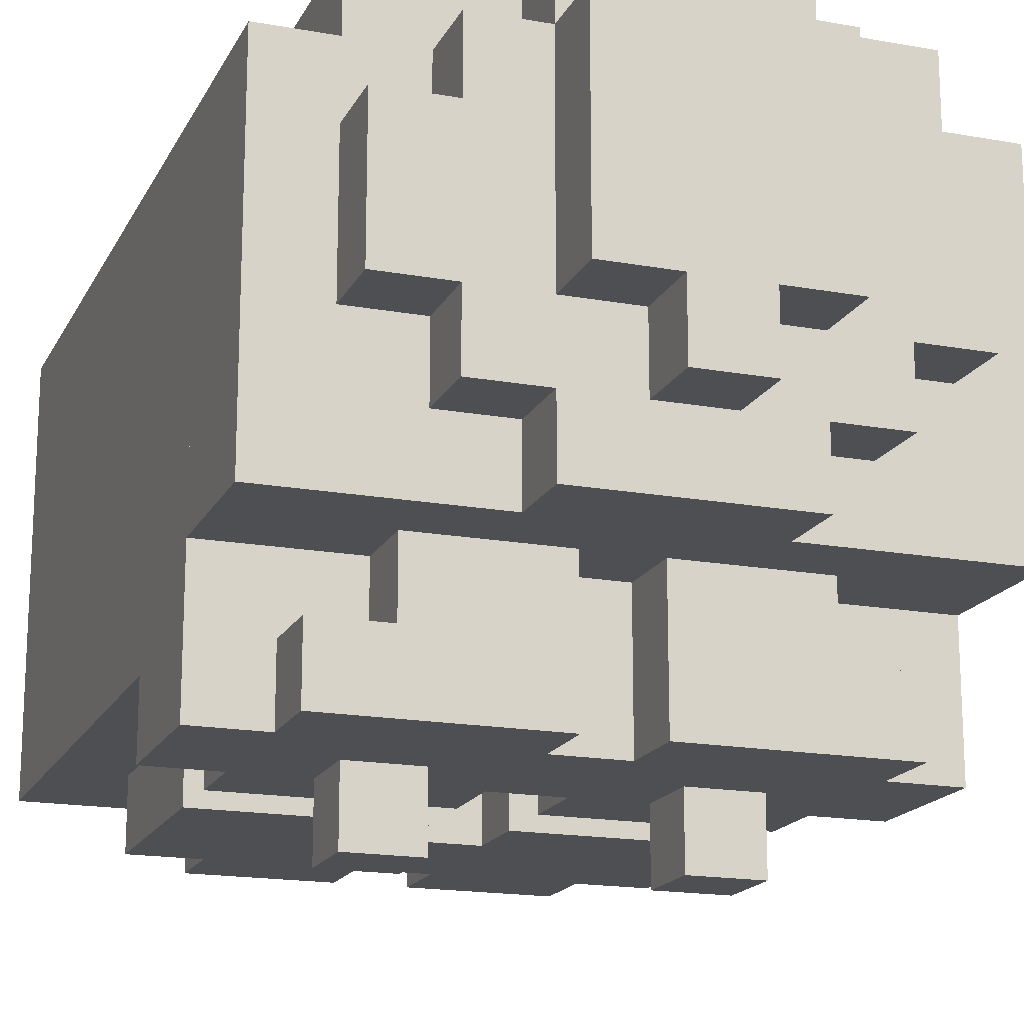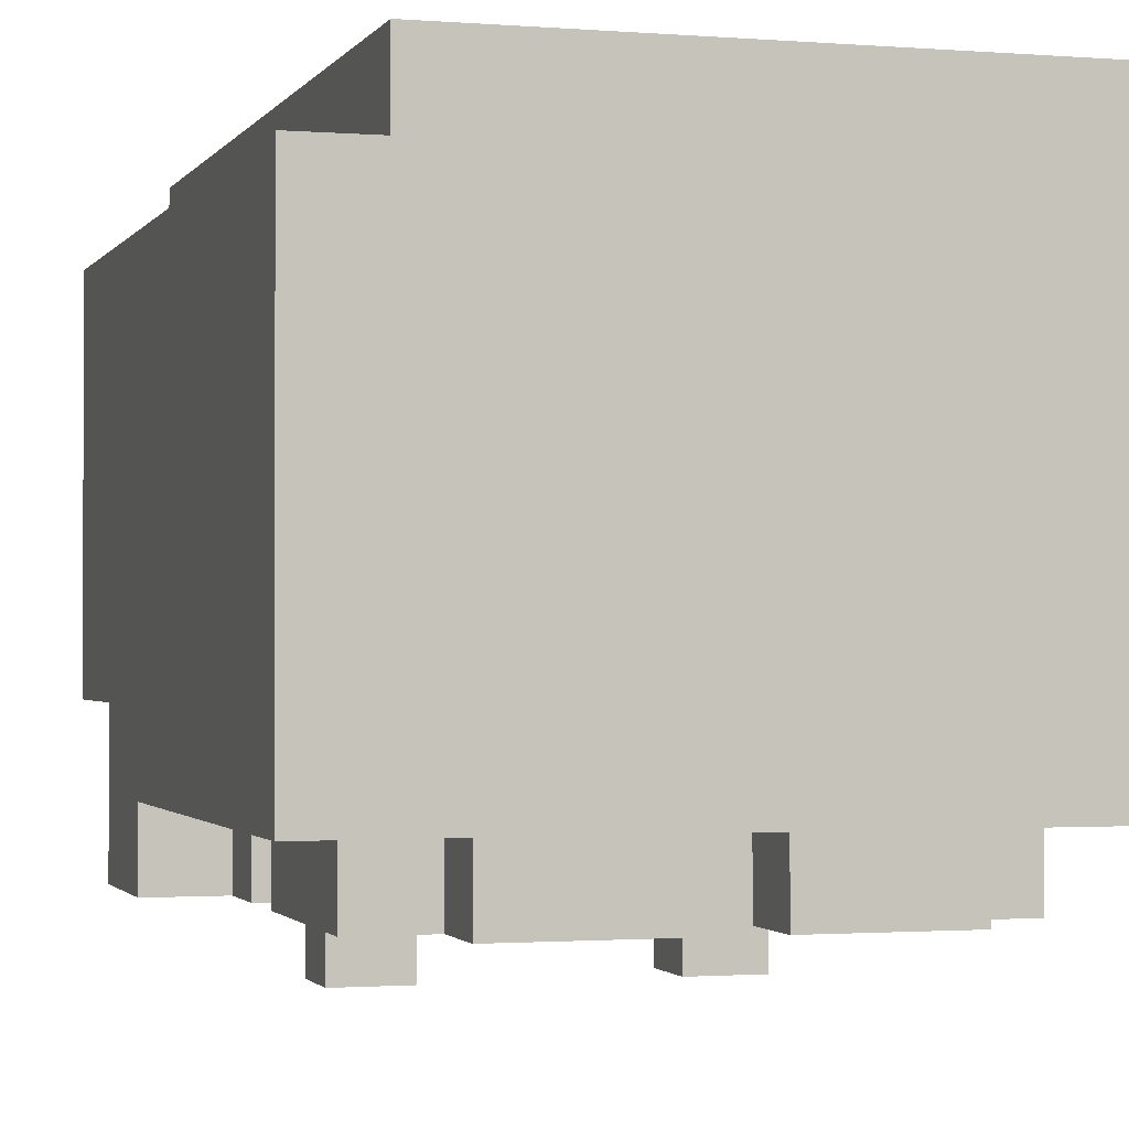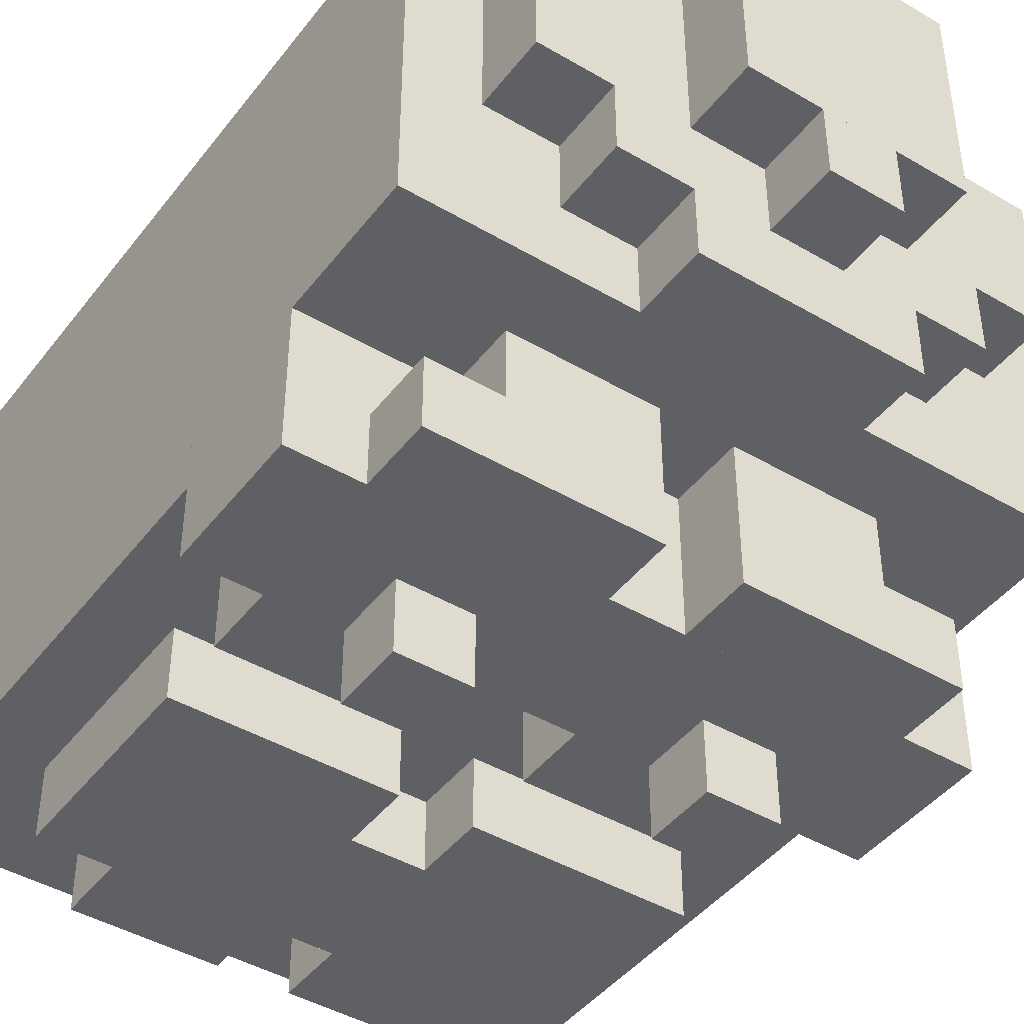
<metadata>
{"format":"obj","ext":"obj","renderer":"f3d","projection":"perspective","resolution":1024,"background":"white","views":[{"elev":-17.5,"azim":160.3,"up":"+Z"},{"elev":-1.3,"azim":-16.7,"up":"+Z"},{"elev":-43.8,"azim":145.3,"up":"+Z"}]}
</metadata>
<code>
g Mesh_0
v 0.45 0.7 -0.35
v 0.35 0.7 -0.35
v 0.45 0.7 -0.25
v 0.35 0.7 -0.25
v 0.45 0.7 -0.35
v 0.25 0.7 -0.35
v 0.45 0.9 -0.35
v 0.25 0.9 -0.35
v 0.45 0.7 -0.35
v 0.45 0.7 0.35
v 0.45 0.9 -0.35
v 0.45 0.9 0.35
v 0.45 0.9 -0.35
v 0.35 0.9 -0.35
v 0.45 0.9 -0.15
v 0.35 0.9 -0.15
v 0.45 0 -0.25
v -0.45 0 -0.25
v 0.45 0 0.35
v -0.45 0 0.35
v 0.45 0 -0.25
v 0.35 0 -0.25
v 0.45 0.7 -0.25
v 0.35 0.7 -0.25
v 0.45 0 -0.25
v 0.45 0 0.35
v 0.45 0.7 -0.25
v 0.45 0.7 0.35
v 0.45 0.9 -0.15
v 0.25 0.9 -0.15
v 0.45 1.1 -0.15
v 0.25 1.1 -0.15
v 0.45 0.9 -0.15
v 0.45 0.9 0.35
v 0.45 1.1 -0.15
v 0.45 1.1 0.35
v 0.45 1.1 -0.15
v 0.35 1.1 -0.15
v 0.45 1.1 0.35
v 0.35 1.1 0.35
v 0.45 0 0.35
v 0.35 0 0.35
v 0.45 1.1 0.35
v 0.35 1.1 0.35
v 0.35 0.2 -0.35
v 0.25 0.2 -0.35
v 0.35 0.2 -0.25
v 0.25 0.2 -0.25
v 0.35 0.2 -0.35
v 0.05 0.2 -0.35
v 0.35 0.5 -0.35
v 0.05 0.5 -0.35
v 0.35 0.2 -0.35
v 0.35 0.2 -0.25
v 0.35 0.5 -0.35
v 0.35 0.5 -0.25
v 0.35 0.5 -0.35
v 0.05 0.5 -0.35
v 0.35 0.5 -0.25
v 0.05 0.5 -0.25
v 0.35 0.6 -0.35
v 0.05 0.6 -0.35
v 0.35 0.6 -0.25
v 0.05 0.6 -0.25
v 0.35 0.6 -0.35
v 0.05 0.6 -0.35
v 0.35 0.7 -0.35
v 0.05 0.7 -0.35
v 0.35 0.6 -0.35
v 0.35 0.6 -0.25
v 0.35 0.7 -0.35
v 0.35 0.7 -0.25
v 0.35 1 -0.35
v 0.05 1 -0.35
v 0.35 1 -0.25
v 0.05 1 -0.25
v 0.35 0.9 -0.35
v 0.05 0.9 -0.35
v 0.35 1 -0.35
v 0.05 1 -0.35
v 0.35 0.9 -0.25
v 0.25 0.9 -0.25
v 0.35 1 -0.25
v 0.25 1 -0.25
v 0.35 0.9 -0.35
v 0.35 0.9 -0.25
v 0.35 1 -0.35
v 0.35 1 -0.25
v 0.35 0 -0.25
v 0.25 0 -0.25
v 0.35 0.2 -0.25
v 0.25 0.2 -0.25
v 0.35 0.5 -0.25
v -0.45 0.5 -0.25
v 0.35 0.6 -0.25
v -0.45 0.6 -0.25
v 0.35 0.9 -0.25
v 0.25 0.9 -0.25
v 0.35 0.9 -0.15
v 0.25 0.9 -0.15
v 0.35 1.1 -0.15
v 0.25 1.1 -0.15
v 0.35 1.1 0.05
v 0.25 1.1 0.05
v 0.35 1.2 0.05
v 0.15 1.2 0.05
v 0.35 1.2 0.25
v 0.15 1.2 0.25
v 0.35 1.1 0.05
v 0.25 1.1 0.05
v 0.35 1.2 0.05
v 0.25 1.2 0.05
v 0.35 1.1 0.05
v 0.35 1.1 0.25
v 0.35 1.2 0.05
v 0.35 1.2 0.25
v 0.35 1.1 0.25
v 0.25 1.1 0.25
v 0.35 1.2 0.25
v 0.25 1.2 0.25
v 0.35 1.1 0.25
v 0.25 1.1 0.25
v 0.35 1.1 0.45
v 0.25 1.1 0.45
v 0.35 0 0.35
v -0.35 0 0.35
v 0.35 0 0.45
v -0.35 0 0.45
v 0.35 0 0.45
v -0.35 0 0.45
v 0.35 1.1 0.45
v -0.35 1.1 0.45
v 0.35 0 0.35
v 0.35 0 0.45
v 0.35 1.1 0.35
v 0.35 1.1 0.45
v 0.25 0.8 -0.45
v 0.15 0.8 -0.45
v 0.25 0.8 -0.35
v 0.15 0.8 -0.35
v 0.25 0.7 -0.45
v 0.15 0.7 -0.45
v 0.25 0.7 -0.35
v 0.15 0.7 -0.35
v 0.25 0.7 -0.45
v 0.15 0.7 -0.45
v 0.25 0.8 -0.45
v 0.15 0.8 -0.45
v 0.25 0.7 -0.45
v 0.25 0.7 -0.35
v 0.25 0.8 -0.45
v 0.25 0.8 -0.35
v 0.15 0.7 -0.45
v 0.15 0.7 -0.35
v 0.15 0.8 -0.45
v 0.15 0.8 -0.35
v 0.25 0.1 -0.35
v 0.05 0.1 -0.35
v 0.25 0.1 -0.25
v 0.05 0.1 -0.25
v 0.25 0.1 -0.35
v 0.05 0.1 -0.35
v 0.25 0.2 -0.35
v 0.05 0.2 -0.35
v 0.25 0.1 -0.35
v 0.25 0.1 -0.25
v 0.25 0.2 -0.35
v 0.25 0.2 -0.25
v 0.25 0.8 -0.35
v -0.45 0.8 -0.35
v 0.25 0.9 -0.35
v -0.45 0.9 -0.35
v 0.25 0 -0.25
v -0.45 0 -0.25
v 0.25 0.1 -0.25
v -0.45 0.1 -0.25
v 0.25 1 -0.25
v 0.05 1 -0.25
v 0.25 1 -0.15
v 0.05 1 -0.15
v 0.25 0.9 -0.25
v 0.25 0.9 -0.15
v 0.25 1 -0.25
v 0.25 1 -0.15
v 0.25 1.1 -0.15
v 0.15 1.1 -0.15
v 0.25 1.1 -0.05
v 0.15 1.1 -0.05
v 0.25 1 -0.15
v -0.45 1 -0.15
v 0.25 1.1 -0.15
v -0.45 1.1 -0.15
v 0.25 1.2 -0.05
v 0.05 1.2 -0.05
v 0.25 1.2 0.05
v 0.05 1.2 0.05
v 0.25 1.1 -0.05
v 0.15 1.1 -0.05
v 0.25 1.2 -0.05
v 0.15 1.2 -0.05
v 0.25 1.1 -0.05
v 0.25 1.1 0.05
v 0.25 1.2 -0.05
v 0.25 1.2 0.05
v 0.25 1.2 0.25
v 0.15 1.2 0.25
v 0.25 1.2 0.35
v 0.15 1.2 0.35
v 0.25 1.1 0.35
v 0.15 1.1 0.35
v 0.25 1.2 0.35
v 0.15 1.2 0.35
v 0.25 1.1 0.25
v 0.25 1.1 0.35
v 0.25 1.2 0.25
v 0.25 1.2 0.35
v 0.25 1.1 0.35
v 0.15 1.1 0.35
v 0.25 1.1 0.45
v 0.15 1.1 0.45
v 0.05 0.1 -0.35
v 0.05 0.1 -0.25
v 0.05 0.2 -0.35
v 0.05 0.2 -0.25
v 0.05 0.4 -0.35
v 0.05 0.4 -0.25
v 0.05 0.5 -0.35
v 0.05 0.5 -0.25
v 0.05 0.6 -0.35
v 0.05 0.6 -0.25
v 0.05 0.7 -0.35
v 0.05 0.7 -0.25
v 0.15 0.7 -0.35
v -0.15 0.7 -0.35
v 0.15 0.8 -0.35
v -0.15 0.8 -0.35
v 0.05 0.9 -0.35
v 0.05 0.9 -0.15
v 0.05 1 -0.35
v 0.05 1 -0.15
v 0.15 1.2 -0.15
v -0.15 1.2 -0.15
v 0.15 1.2 -0.05
v -0.15 1.2 -0.05
v 0.15 1.1 -0.15
v -0.15 1.1 -0.15
v 0.15 1.2 -0.15
v -0.15 1.2 -0.15
v 0.15 1.1 -0.15
v 0.15 1.1 -0.05
v 0.15 1.2 -0.15
v 0.15 1.2 -0.05
v 0.15 1.3 0.05
v -0.15 1.3 0.05
v 0.15 1.3 0.35
v -0.15 1.3 0.35
v 0.15 1.2 0.05
v 0.05 1.2 0.05
v 0.15 1.3 0.05
v 0.05 1.3 0.05
v 0.15 1.2 0.05
v 0.15 1.2 0.35
v 0.15 1.3 0.05
v 0.15 1.3 0.35
v 0.15 1.2 0.35
v 0.05 1.2 0.35
v 0.15 1.3 0.35
v 0.05 1.3 0.35
v 0.15 1.2 0.35
v 0.05 1.2 0.35
v 0.15 1.2 0.45
v 0.05 1.2 0.45
v 0.15 1.1 0.45
v -0.15 1.1 0.45
v 0.15 1.2 0.45
v -0.15 1.2 0.45
v 0.15 1.1 0.35
v 0.15 1.1 0.45
v 0.15 1.2 0.35
v 0.15 1.2 0.45
v 0.05 0.2 -0.35
v -0.05 0.2 -0.35
v 0.05 0.2 -0.25
v -0.05 0.2 -0.25
v 0.05 0.2 -0.35
v -0.35 0.2 -0.35
v 0.05 0.4 -0.35
v -0.35 0.4 -0.35
v 0.05 0.4 -0.35
v -0.05 0.4 -0.35
v 0.05 0.4 -0.25
v -0.05 0.4 -0.25
v 0.05 0.7 -0.35
v -0.05 0.7 -0.35
v 0.05 0.7 -0.25
v -0.05 0.7 -0.25
v 0.05 0.9 -0.35
v -0.05 0.9 -0.35
v 0.05 0.9 -0.15
v -0.05 0.9 -0.15
v 0.05 0.1 -0.25
v -0.05 0.1 -0.25
v 0.05 0.2 -0.25
v -0.05 0.2 -0.25
v 0.05 0.4 -0.25
v -0.05 0.4 -0.25
v 0.05 0.5 -0.25
v -0.05 0.5 -0.25
v 0.05 0.6 -0.25
v -0.05 0.6 -0.25
v 0.05 0.7 -0.25
v -0.05 0.7 -0.25
v 0.05 0.9 -0.15
v -0.05 0.9 -0.15
v 0.05 1 -0.15
v -0.05 1 -0.15
v 0.05 1.3 -0.05
v -0.05 1.3 -0.05
v 0.05 1.3 0.05
v -0.05 1.3 0.05
v 0.05 1.2 -0.05
v -0.05 1.2 -0.05
v 0.05 1.3 -0.05
v -0.05 1.3 -0.05
v 0.05 1.2 -0.05
v 0.05 1.2 0.05
v 0.05 1.3 -0.05
v 0.05 1.3 0.05
v -0.05 1.2 -0.05
v -0.05 1.2 0.05
v -0.05 1.3 -0.05
v -0.05 1.3 0.05
v 0.05 1.3 0.35
v -0.05 1.3 0.35
v 0.05 1.3 0.45
v -0.05 1.3 0.45
v 0.05 1.2 0.45
v -0.05 1.2 0.45
v 0.05 1.3 0.45
v -0.05 1.3 0.45
v 0.05 1.2 0.35
v 0.05 1.2 0.45
v 0.05 1.3 0.35
v 0.05 1.3 0.45
v -0.05 1.2 0.35
v -0.05 1.2 0.45
v -0.05 1.3 0.35
v -0.05 1.3 0.45
v -0.05 0.1 -0.35
v -0.25 0.1 -0.35
v -0.05 0.1 -0.25
v -0.25 0.1 -0.25
v -0.05 0.1 -0.35
v -0.25 0.1 -0.35
v -0.05 0.2 -0.35
v -0.25 0.2 -0.35
v -0.05 0.1 -0.35
v -0.05 0.1 -0.25
v -0.05 0.2 -0.35
v -0.05 0.2 -0.25
v -0.05 0.5 -0.35
v -0.35 0.5 -0.35
v -0.05 0.5 -0.25
v -0.35 0.5 -0.25
v -0.05 0.4 -0.35
v -0.35 0.4 -0.35
v -0.05 0.5 -0.35
v -0.35 0.5 -0.35
v -0.05 0.4 -0.35
v -0.05 0.4 -0.25
v -0.05 0.5 -0.35
v -0.05 0.5 -0.25
v -0.05 0.6 -0.35
v -0.35 0.6 -0.35
v -0.05 0.6 -0.25
v -0.35 0.6 -0.25
v -0.05 0.6 -0.35
v -0.35 0.6 -0.35
v -0.05 0.7 -0.35
v -0.35 0.7 -0.35
v -0.05 0.6 -0.35
v -0.05 0.6 -0.25
v -0.05 0.7 -0.35
v -0.05 0.7 -0.25
v -0.05 1 -0.35
v -0.25 1 -0.35
v -0.05 1 -0.15
v -0.25 1 -0.15
v -0.05 0.9 -0.35
v -0.35 0.9 -0.35
v -0.05 1 -0.35
v -0.35 1 -0.35
v -0.05 0.9 -0.35
v -0.05 0.9 -0.15
v -0.05 1 -0.35
v -0.05 1 -0.15
v -0.15 1.1 -0.15
v -0.15 1.1 -0.05
v -0.15 1.2 -0.15
v -0.15 1.2 -0.05
v -0.05 1.2 -0.05
v -0.25 1.2 -0.05
v -0.05 1.2 0.05
v -0.25 1.2 0.05
v -0.05 1.2 0.05
v -0.15 1.2 0.05
v -0.05 1.3 0.05
v -0.15 1.3 0.05
v -0.15 1.2 0.05
v -0.15 1.2 0.35
v -0.15 1.3 0.05
v -0.15 1.3 0.35
v -0.05 1.2 0.35
v -0.15 1.2 0.35
v -0.05 1.3 0.35
v -0.15 1.3 0.35
v -0.05 1.2 0.35
v -0.15 1.2 0.35
v -0.05 1.2 0.45
v -0.15 1.2 0.45
v -0.15 1.1 0.35
v -0.15 1.1 0.45
v -0.15 1.2 0.35
v -0.15 1.2 0.45
v -0.15 0.8 -0.45
v -0.25 0.8 -0.45
v -0.15 0.8 -0.35
v -0.25 0.8 -0.35
v -0.15 0.7 -0.45
v -0.25 0.7 -0.45
v -0.15 0.7 -0.35
v -0.25 0.7 -0.35
v -0.15 0.7 -0.45
v -0.25 0.7 -0.45
v -0.15 0.8 -0.45
v -0.25 0.8 -0.45
v -0.15 0.7 -0.45
v -0.15 0.7 -0.35
v -0.15 0.8 -0.45
v -0.15 0.8 -0.35
v -0.25 0.7 -0.45
v -0.25 0.7 -0.35
v -0.25 0.8 -0.45
v -0.25 0.8 -0.35
v -0.25 0.1 -0.35
v -0.25 0.1 -0.25
v -0.25 0.2 -0.35
v -0.25 0.2 -0.25
v -0.25 0.9 -0.25
v -0.25 0.9 -0.15
v -0.25 1 -0.25
v -0.25 1 -0.15
v -0.15 1.1 -0.15
v -0.45 1.1 -0.15
v -0.15 1.1 -0.05
v -0.45 1.1 -0.05
v -0.15 1.1 -0.05
v -0.25 1.1 -0.05
v -0.15 1.2 -0.05
v -0.25 1.2 -0.05
v -0.25 1.1 -0.05
v -0.25 1.1 0.05
v -0.25 1.2 -0.05
v -0.25 1.2 0.05
v -0.15 1.2 0.05
v -0.25 1.2 0.05
v -0.15 1.2 0.35
v -0.25 1.2 0.35
v -0.15 1.1 0.35
v -0.25 1.1 0.35
v -0.15 1.2 0.35
v -0.25 1.2 0.35
v -0.25 1.1 0.25
v -0.25 1.1 0.35
v -0.25 1.2 0.25
v -0.25 1.2 0.35
v -0.15 1.1 0.35
v -0.35 1.1 0.35
v -0.15 1.1 0.45
v -0.35 1.1 0.45
v -0.25 0.2 -0.35
v -0.35 0.2 -0.35
v -0.25 0.2 -0.25
v -0.35 0.2 -0.25
v -0.35 0.2 -0.35
v -0.35 0.2 -0.25
v -0.35 0.5 -0.35
v -0.35 0.5 -0.25
v -0.35 0.6 -0.35
v -0.35 0.6 -0.25
v -0.35 0.7 -0.35
v -0.35 0.7 -0.25
v -0.25 0.7 -0.35
v -0.45 0.7 -0.35
v -0.25 0.8 -0.35
v -0.45 0.8 -0.35
v -0.25 1 -0.35
v -0.35 1 -0.35
v -0.25 1 -0.25
v -0.35 1 -0.25
v -0.25 0.9 -0.25
v -0.35 0.9 -0.25
v -0.25 1 -0.25
v -0.35 1 -0.25
v -0.35 0.9 -0.35
v -0.35 0.9 -0.25
v -0.35 1 -0.35
v -0.35 1 -0.25
v -0.25 0.1 -0.25
v -0.45 0.1 -0.25
v -0.25 0.2 -0.25
v -0.45 0.2 -0.25
v -0.25 0.9 -0.25
v -0.45 0.9 -0.25
v -0.25 0.9 -0.15
v -0.45 0.9 -0.15
v -0.25 0.9 -0.15
v -0.45 0.9 -0.15
v -0.25 1 -0.15
v -0.45 1 -0.15
v -0.25 1.1 -0.05
v -0.45 1.1 -0.05
v -0.25 1.1 0.05
v -0.45 1.1 0.05
v -0.25 1.2 0.05
v -0.35 1.2 0.05
v -0.25 1.2 0.25
v -0.35 1.2 0.25
v -0.25 1.1 0.05
v -0.35 1.1 0.05
v -0.25 1.2 0.05
v -0.35 1.2 0.05
v -0.35 1.1 0.05
v -0.35 1.1 0.25
v -0.35 1.2 0.05
v -0.35 1.2 0.25
v -0.25 1.1 0.25
v -0.35 1.1 0.25
v -0.25 1.2 0.25
v -0.35 1.2 0.25
v -0.25 1.1 0.25
v -0.45 1.1 0.25
v -0.25 1.1 0.35
v -0.45 1.1 0.35
v -0.35 0 0.35
v -0.35 0 0.45
v -0.35 1.1 0.35
v -0.35 1.1 0.45
v -0.35 0.7 -0.35
v -0.45 0.7 -0.35
v -0.35 0.7 -0.25
v -0.45 0.7 -0.25
v -0.45 0.7 -0.35
v -0.45 0.7 0.35
v -0.45 0.9 -0.35
v -0.45 0.9 0.35
v -0.35 0.9 -0.35
v -0.45 0.9 -0.35
v -0.35 0.9 -0.25
v -0.45 0.9 -0.25
v -0.45 0 -0.25
v -0.45 0 0.35
v -0.45 0.7 -0.25
v -0.45 0.7 0.35
v -0.35 0.2 -0.25
v -0.45 0.2 -0.25
v -0.35 0.5 -0.25
v -0.45 0.5 -0.25
v -0.35 0.6 -0.25
v -0.45 0.6 -0.25
v -0.35 0.7 -0.25
v -0.45 0.7 -0.25
v -0.45 0.9 -0.15
v -0.45 0.9 0.35
v -0.45 1.1 -0.15
v -0.45 1.1 0.35
v -0.35 1.1 0.05
v -0.45 1.1 0.05
v -0.35 1.1 0.25
v -0.45 1.1 0.25
v -0.35 0 0.35
v -0.45 0 0.35
v -0.35 1.1 0.35
v -0.45 1.1 0.35
g Mesh_0_0
f 2 1 3
f 2 3 4
f 5 6 7
f 7 6 8
f 10 9 11
f 10 11 12
f 13 14 15
f 15 14 16
f 18 17 19
f 18 19 20
f 21 22 23
f 23 22 24
f 26 25 27
f 26 27 28
f 29 30 31
f 31 30 32
f 34 33 35
f 34 35 36
f 37 38 39
f 39 38 40
f 42 41 43
f 42 43 44
f 46 45 47
f 46 47 48
f 49 50 51
f 51 50 52
f 54 53 55
f 54 55 56
f 57 58 59
f 59 58 60
f 62 61 63
f 62 63 64
f 65 66 67
f 67 66 68
f 70 69 71
f 70 71 72
f 73 74 75
f 75 74 76
f 77 78 79
f 79 78 80
f 82 81 83
f 82 83 84
f 86 85 87
f 86 87 88
f 89 90 91
f 91 90 92
f 93 94 95
f 95 94 96
f 97 98 99
f 99 98 100
f 101 102 103
f 103 102 104
f 105 106 107
f 107 106 108
f 109 110 111
f 111 110 112
f 114 113 115
f 114 115 116
f 118 117 119
f 118 119 120
f 121 122 123
f 123 122 124
f 126 125 127
f 126 127 128
f 130 129 131
f 130 131 132
f 134 133 135
f 134 135 136
f 137 138 139
f 139 138 140
f 142 141 143
f 142 143 144
f 145 146 147
f 147 146 148
f 150 149 151
f 150 151 152
f 153 154 155
f 155 154 156
f 158 157 159
f 158 159 160
f 161 162 163
f 163 162 164
f 166 165 167
f 166 167 168
f 169 170 171
f 171 170 172
f 173 174 175
f 175 174 176
f 177 178 179
f 179 178 180
f 182 181 183
f 182 183 184
f 185 186 187
f 187 186 188
f 189 190 191
f 191 190 192
f 193 194 195
f 195 194 196
f 197 198 199
f 199 198 200
f 202 201 203
f 202 203 204
f 205 206 207
f 207 206 208
f 210 209 211
f 210 211 212
f 214 213 215
f 214 215 216
f 217 218 219
f 219 218 220
f 221 222 223
f 223 222 224
f 225 226 227
f 227 226 228
f 229 230 231
f 231 230 232
f 233 234 235
f 235 234 236
f 237 238 239
f 239 238 240
f 241 242 243
f 243 242 244
f 245 246 247
f 247 246 248
f 250 249 251
f 250 251 252
f 253 254 255
f 255 254 256
f 257 258 259
f 259 258 260
f 262 261 263
f 262 263 264
f 266 265 267
f 266 267 268
f 269 270 271
f 271 270 272
f 274 273 275
f 274 275 276
f 278 277 279
f 278 279 280
f 282 281 283
f 282 283 284
f 285 286 287
f 287 286 288
f 289 290 291
f 291 290 292
f 294 293 295
f 294 295 296
f 297 298 299
f 299 298 300
f 301 302 303
f 303 302 304
f 305 306 307
f 307 306 308
f 309 310 311
f 311 310 312
f 313 314 315
f 315 314 316
f 317 318 319
f 319 318 320
f 321 322 323
f 323 322 324
f 326 325 327
f 326 327 328
f 329 330 331
f 331 330 332
f 333 334 335
f 335 334 336
f 338 337 339
f 338 339 340
f 342 341 343
f 342 343 344
f 345 346 347
f 347 346 348
f 350 349 351
f 350 351 352
f 353 354 355
f 355 354 356
f 358 357 359
f 358 359 360
f 361 362 363
f 363 362 364
f 365 366 367
f 367 366 368
f 370 369 371
f 370 371 372
f 374 373 375
f 374 375 376
f 377 378 379
f 379 378 380
f 382 381 383
f 382 383 384
f 385 386 387
f 387 386 388
f 389 390 391
f 391 390 392
f 394 393 395
f 394 395 396
f 397 398 399
f 399 398 400
f 401 402 403
f 403 402 404
f 405 406 407
f 407 406 408
f 409 410 411
f 411 410 412
f 414 413 415
f 414 415 416
f 417 418 419
f 419 418 420
f 421 422 423
f 423 422 424
f 425 426 427
f 427 426 428
f 430 429 431
f 430 431 432
f 433 434 435
f 435 434 436
f 438 437 439
f 438 439 440
f 441 442 443
f 443 442 444
f 445 446 447
f 447 446 448
f 449 450 451
f 451 450 452
f 453 454 455
f 455 454 456
f 457 458 459
f 459 458 460
f 461 462 463
f 463 462 464
f 465 466 467
f 467 466 468
f 470 469 471
f 470 471 472
f 473 474 475
f 475 474 476
f 477 478 479
f 479 478 480
f 482 481 483
f 482 483 484
f 485 486 487
f 487 486 488
f 489 490 491
f 491 490 492
f 493 494 495
f 495 494 496
f 497 498 499
f 499 498 500
f 502 501 503
f 502 503 504
f 505 506 507
f 507 506 508
f 509 510 511
f 511 510 512
f 513 514 515
f 515 514 516
f 517 518 519
f 519 518 520
f 521 522 523
f 523 522 524
f 525 526 527
f 527 526 528
f 529 530 531
f 531 530 532
f 533 534 535
f 535 534 536
f 538 537 539
f 538 539 540
f 541 542 543
f 543 542 544
f 545 546 547
f 547 546 548
f 550 549 551
f 550 551 552
f 553 554 555
f 555 554 556
f 557 558 559
f 559 558 560
f 561 562 563
f 563 562 564
f 565 566 567
f 567 566 568
f 569 570 571
f 571 570 572
f 573 574 575
f 575 574 576
f 577 578 579
f 579 578 580
f 582 581 583
f 582 583 584

</code>
